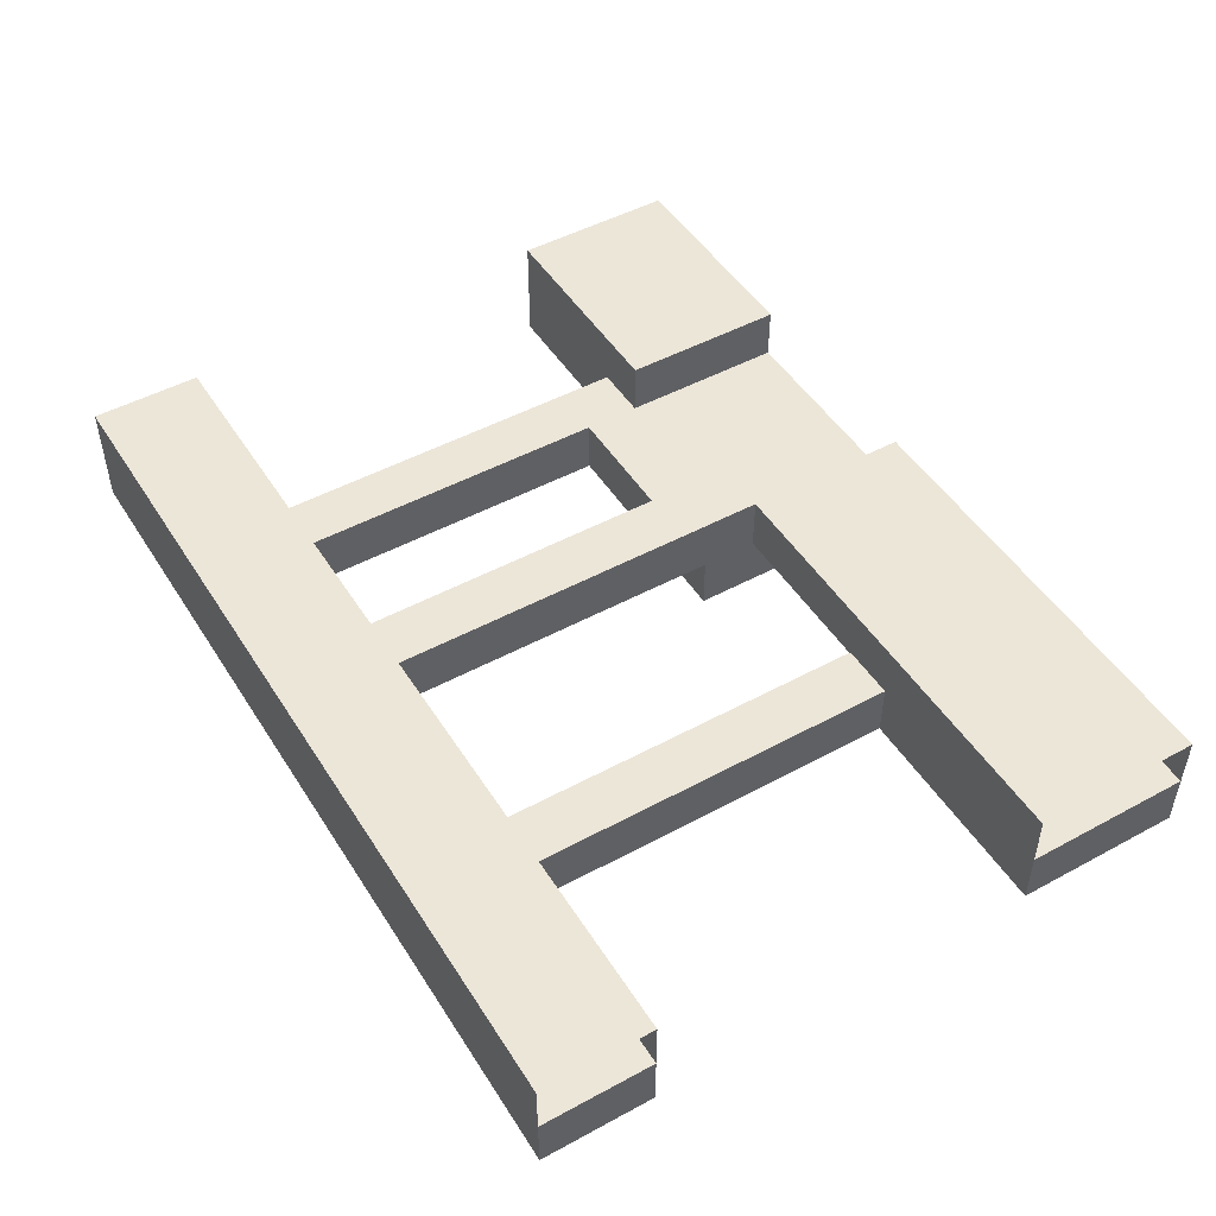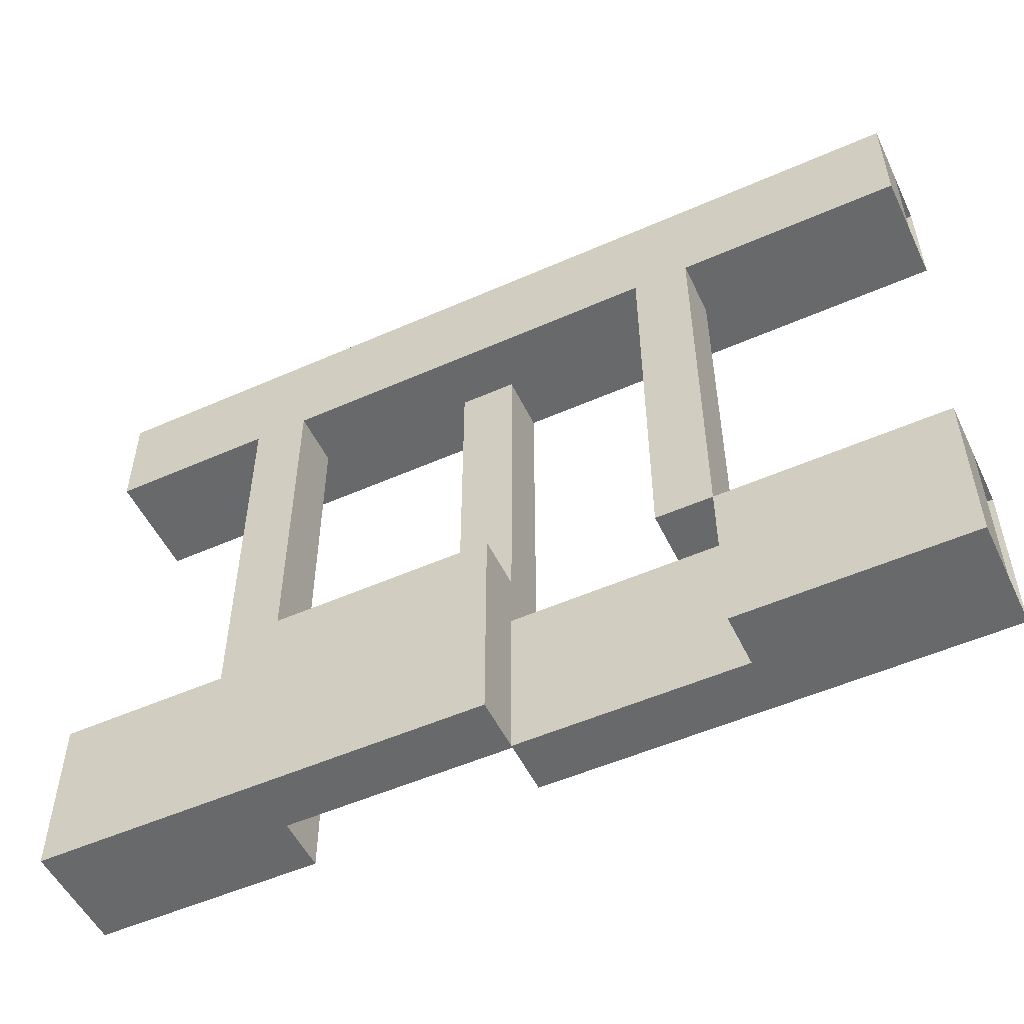
<metadata>
{"format":"obj","ext":"obj","renderer":"f3d","projection":"perspective","resolution":1024,"background":"white","views":[{"elev":48.6,"azim":-121.1,"up":"+Z"},{"elev":-52.6,"azim":-154.6,"up":"+Y"}]}
</metadata>
<code>
o Plane.001_Plane.002
v -7 -2.5 0.96
v -7 -1.5 0.96
v -8 -2.5 0.96
v -8 -1.5 0.96
v -6 -2.5 0.96
v -6 -1.5 0.96
v -5 -2.5 0.96
v -5 -1.5 0.96
v -4 -2.5 0.96
v -4 -1.5 0.96
v -3 -2.5 0.96
v -3 -1.5 0.96
v -2 -2.5 0.96
v -2 -1.5 0.96
v -1 -2.5 0.96
v -1 -1.5 0.96
v 0 -2.5 0.96
v 0 -1.5 0.96
v 4 -2.5 0.96
v 4 -1.5 0.96
v 5 -2.5 0.96
v 5 -1.5 0.96
v 6 -2.5 0.96
v 6 -1.5 0.96
v 7 -2.5 0.96
v 7 -1.5 0.96
v 8 -2.5 0.96
v 8 -1.5 0.96
v -7 -0.5 0.96
v -8 -0.5 0.96
v -6 -0.5 0.96
v -5 -0.5 0.96
v -4 -0.5 0.96
v -3 -0.5 0.96
v -2 -0.5 0.96
v -1 -0.5 0.96
v 0 -0.5 0.96
v 4 -0.5 0.96
v 5 -0.5 0.96
v 6 -0.5 0.96
v 7 -0.5 0.96
v 8 -0.5 0.96
v -7 0.5 0.96
v -8 0.5 0.96
v -6 0.5 0.96
v -5 0.5 0.96
v -4 0.5 0.96
v -3 0.5 0.96
v -2 0.5 0.96
v -1 0.5 0.96
v 0 0.5 0.96
v 1 0.5 0.96
v 4 0.5 0.96
v 5 0.5 0.96
v 6 0.5 0.96
v 7 0.5 0.96
v 8 0.5 0.96
v 0 1.5 0.96
v 1 1.5 0.96
v 0 2.5 0.96
v 1 2.5 0.96
v 0 3.5 0.96
v 1 3.5 0.96
v 0 4.5 0.96
v 1 4.5 0.96
v 0 5.5 0.96
v 1 5.5 0.96
v 0 6.5 0.96
v 1 6.5 0.96
v -7 7.5 0.96
v -8 7.5 0.96
v -6 7.5 0.96
v -5 7.5 0.96
v -4 7.5 0.96
v -3 7.5 0.96
v -2 7.5 0.96
v -1 7.5 0.96
v 0 7.5 0.96
v 1 7.5 0.96
v 2 7.5 0.96
v 3 7.5 0.96
v 4 7.5 0.96
v 5 7.5 0.96
v 6 7.5 0.96
v 7 7.5 0.96
v 8 7.5 0.96
v -7 8.5 0.96
v -8 8.5 0.96
v -6 8.5 0.96
v -5 8.5 0.96
v -4 8.5 0.96
v -3 8.5 0.96
v -2 8.5 0.96
v -1 8.5 0.96
v 0 8.5 0.96
v 1 8.5 0.96
v 2 8.5 0.96
v 3 8.5 0.96
v 4 8.5 0.96
v 5 8.5 0.96
v 6 8.5 0.96
v 7 8.5 0.96
v 8 8.5 0.96
v -7 9.5 0.96
v -8 9.5 0.96
v -6 9.5 0.96
v -5 9.5 0.96
v -4 9.5 0.96
v -3 9.5 0.96
v -2 9.5 0.96
v -1 9.5 0.96
v 0 9.5 0.96
v 1 9.5 0.96
v 2 9.5 0.96
v 3 9.5 0.96
v 4 9.5 0.96
v 5 9.5 0.96
v 6 9.5 0.96
v 7 9.5 0.96
v 8 9.5 0.96
v -7 -2.5 -0.04
v -7 -1.5 -0.04
v -8 -2.5 -0.04
v -8 -1.5 -0.04
v -6 -2.5 -0.04
v -6 -1.5 -0.04
v -5 -2.5 -0.04
v -5 -1.5 -0.04
v -4 -2.5 -0.04
v -4 -1.5 -0.04
v -3 -2.5 -0.04
v -3 -1.5 -0.04
v -2 -2.5 -0.04
v -2 -1.5 -0.04
v -1 -2.5 -0.04
v -1 -1.5 -0.04
v 0 -2.5 -0.04
v 0 -1.5 -0.04
v 4 -2.5 -0.04
v 4 -1.5 -0.04
v 5 -2.5 -0.04
v 5 -1.5 -0.04
v 6 -2.5 -0.04
v 6 -1.5 -0.04
v 7 -2.5 -0.04
v 7 -1.5 -0.04
v 8 -2.5 -0.04
v 8 -1.5 -0.04
v -7 -0.5 -0.04
v -8 -0.5 -0.04
v -6 -0.5 -0.04
v -5 -0.5 -0.04
v -4 -0.5 -0.04
v -3 -0.5 -0.04
v -2 -0.5 -0.04
v -1 -0.5 -0.04
v 0 -0.5 -0.04
v 4 -0.5 -0.04
v 5 -0.5 -0.04
v 6 -0.5 -0.04
v 7 -0.5 -0.04
v 8 -0.5 -0.04
v -7 0.5 -0.04
v -8 0.5 -0.04
v -6 0.5 -0.04
v -5 0.5 -0.04
v -4 0.5 -0.04
v -3 0.5 -0.04
v -2 0.5 -0.04
v -1 0.5 -0.04
v 0 0.5 -0.04
v 1 0.5 -0.04
v 4 0.5 -0.04
v 5 0.5 -0.04
v 6 0.5 -0.04
v 7 0.5 -0.04
v 8 0.5 -0.04
v 0 1.5 -0.04
v 1 1.5 -0.04
v 0 2.5 -0.04
v 1 2.5 -0.04
v 0 3.5 -0.04
v 1 3.5 -0.04
v 0 4.5 -0.04
v 1 4.5 -0.04
v 0 5.5 -0.04
v 1 5.5 -0.04
v 0 6.5 -0.04
v 1 6.5 -0.04
v -8 7.5 -0.04
v -7 7.5 -0.04
v -6 7.5 -0.04
v -5 7.5 -0.04
v -4 7.5 -0.04
v -3 7.5 -0.04
v -2 7.5 -0.04
v -1 7.5 -0.04
v 0 7.5 -0.04
v 1 7.5 -0.04
v 2 7.5 -0.04
v 3 7.5 -0.04
v 4 7.5 -0.04
v 5 7.5 -0.04
v 6 7.5 -0.04
v 7 7.5 -0.04
v 8 7.5 -0.04
v -7 8.5 -0.04
v -8 8.5 -0.04
v -6 8.5 -0.04
v -5 8.5 -0.04
v -4 8.5 -0.04
v -3 8.5 -0.04
v -2 8.5 -0.04
v -1 8.5 -0.04
v 0 8.5 -0.04
v 1 8.5 -0.04
v 2 8.5 -0.04
v 3 8.5 -0.04
v 4 8.5 -0.04
v 5 8.5 -0.04
v 6 8.5 -0.04
v 7 8.5 -0.04
v 8 8.5 -0.04
v -7 9.5 -0.04
v -8 9.5 -0.04
v -6 9.5 -0.04
v -5 9.5 -0.04
v -4 9.5 -0.04
v -3 9.5 -0.04
v -2 9.5 -0.04
v -1 9.5 -0.04
v 0 9.5 -0.04
v 1 9.5 -0.04
v 2 9.5 -0.04
v 3 9.5 -0.04
v 4 9.5 -0.04
v 5 9.5 -0.04
v 6 9.5 -0.04
v 7 9.5 -0.04
v 8 9.5 -0.04
f 1 2 4 3
f 5 6 2 1
f 7 8 6 5
f 9 10 8 7
f 11 12 10 9
f 13 14 12 11
f 15 16 14 13
f 17 18 16 15
f 21 22 20 19
f 23 24 22 21
f 25 26 24 23
f 27 28 26 25
f 2 29 30 4
f 6 31 29 2
f 8 32 31 6
f 10 33 32 8
f 12 34 33 10
f 14 35 34 12
f 16 36 35 14
f 18 37 36 16
f 22 39 38 20
f 24 40 39 22
f 26 41 40 24
f 28 42 41 26
f 29 43 44 30
f 31 45 43 29
f 32 46 45 31
f 33 47 46 32
f 34 48 47 33
f 35 49 48 34
f 36 50 49 35
f 37 51 50 36
f 39 54 53 38
f 40 55 54 39
f 41 56 55 40
f 42 57 56 41
f 52 59 58 51
f 59 61 60 58
f 61 63 62 60
f 63 65 64 62
f 65 67 66 64
f 67 69 68 66
f 69 79 78 68
f 70 87 88 71
f 72 89 87 70
f 73 90 89 72
f 74 91 90 73
f 75 92 91 74
f 76 93 92 75
f 77 94 93 76
f 78 95 94 77
f 79 96 95 78
f 80 97 96 79
f 81 98 97 80
f 82 99 98 81
f 83 100 99 82
f 84 101 100 83
f 85 102 101 84
f 86 103 102 85
f 87 104 105 88
f 89 106 104 87
f 90 107 106 89
f 91 108 107 90
f 92 109 108 91
f 93 110 109 92
f 94 111 110 93
f 95 112 111 94
f 96 113 112 95
f 97 114 113 96
f 98 115 114 97
f 99 116 115 98
f 100 117 116 99
f 101 118 117 100
f 102 119 118 101
f 103 120 119 102
f 121 123 124 122
f 125 121 122 126
f 127 125 126 128
f 129 127 128 130
f 131 129 130 132
f 133 131 132 134
f 135 133 134 136
f 137 135 136 138
f 141 139 140 142
f 143 141 142 144
f 145 143 144 146
f 147 145 146 148
f 122 124 150 149
f 126 122 149 151
f 128 126 151 152
f 130 128 152 153
f 132 130 153 154
f 134 132 154 155
f 136 134 155 156
f 138 136 156 157
f 142 140 158 159
f 144 142 159 160
f 146 144 160 161
f 148 146 161 162
f 149 150 164 163
f 151 149 163 165
f 152 151 165 166
f 153 152 166 167
f 154 153 167 168
f 155 154 168 169
f 156 155 169 170
f 157 156 170 171
f 159 158 173 174
f 160 159 174 175
f 161 160 175 176
f 162 161 176 177
f 172 171 178 179
f 179 178 180 181
f 181 180 182 183
f 183 182 184 185
f 185 184 186 187
f 187 186 188 189
f 189 188 198 199
f 191 190 208 207
f 192 191 207 209
f 193 192 209 210
f 194 193 210 211
f 195 194 211 212
f 196 195 212 213
f 197 196 213 214
f 198 197 214 215
f 199 198 215 216
f 200 199 216 217
f 201 200 217 218
f 202 201 218 219
f 203 202 219 220
f 204 203 220 221
f 205 204 221 222
f 206 205 222 223
f 207 208 225 224
f 209 207 224 226
f 210 209 226 227
f 211 210 227 228
f 212 211 228 229
f 213 212 229 230
f 214 213 230 231
f 215 214 231 232
f 216 215 232 233
f 217 216 233 234
f 218 217 234 235
f 219 218 235 236
f 220 219 236 237
f 221 220 237 238
f 222 221 238 239
f 223 222 239 240
f 17 15 135 137
f 48 49 169 168
f 64 66 186 184
f 114 115 235 234
f 19 20 140 139
f 67 65 185 187
f 49 50 170 169
f 51 37 157 171
f 115 116 236 235
f 37 18 138 157
f 21 19 139 141
f 1 3 123 121
f 66 68 188 186
f 50 51 171 170
f 69 67 187 189
f 52 51 171 172
f 116 117 237 236
f 20 38 158 140
f 38 53 173 158
f 23 21 141 143
f 70 71 190 191
f 117 118 238 237
f 105 104 224 225
f 5 1 121 125
f 72 70 191 192
f 53 54 174 173
f 73 72 192 193
f 118 119 239 238
f 104 106 226 224
f 25 23 143 145
f 74 73 193 194
f 54 55 175 174
f 7 5 125 127
f 75 74 194 195
f 119 120 240 239
f 106 107 227 226
f 76 75 195 196
f 55 56 176 175
f 27 25 145 147
f 77 76 196 197
f 107 108 228 227
f 9 7 127 129
f 68 78 198 188
f 56 57 177 176
f 78 77 197 198
f 51 58 178 171
f 108 109 229 228
f 79 69 189 199
f 59 52 172 179
f 44 43 163 164
f 11 9 129 131
f 109 110 230 229
f 80 79 199 200
f 58 60 180 178
f 43 45 165 163
f 81 80 200 201
f 61 59 179 181
f 110 111 231 230
f 13 11 131 133
f 82 81 201 202
f 45 46 166 165
f 83 82 202 203
f 60 62 182 180
f 111 112 232 231
f 84 83 203 204
f 63 61 181 183
f 46 47 167 166
f 15 13 133 135
f 85 84 204 205
f 112 113 233 232
f 86 85 205 206
f 62 64 184 182
f 47 48 168 167
f 18 17 137 138
f 65 63 183 185
f 113 114 234 233
o Plane
v 7 -2.5 -1
v 7 -1.5 -1
v 8 -2.5 -1
v 8 -1.5 -1
v 6 -2.5 -1
v 6 -1.5 -1
v 5 -2.5 -1
v 5 -1.5 -1
v 4 -2.5 -1
v 4 -1.5 -1
v 3 -2.5 -1
v 3 -1.5 -1
v 2 -2.5 -1
v 2 -1.5 -1
v 1 -2.5 -1
v 1 -1.5 -1
v -0 -2.5 -1
v -0 -1.5 -1
v -4 -2.5 -1
v -4 -1.5 -1
v -5 -2.5 -1
v -5 -1.5 -1
v -6 -2.5 -1
v -6 -1.5 -1
v -7 -2.5 -1
v -7 -1.5 -1
v -8 -2.5 -1
v -8 -1.5 -1
v 7 -0.5 -1
v 8 -0.5 -1
v 6 -0.5 -1
v 5 -0.5 -1
v 4 -0.5 -1
v 3 -0.5 -1
v 2 -0.5 -1
v 1 -0.5 -1
v -0 -0.5 -1
v -4 -0.5 -1
v -5 -0.5 -1
v -6 -0.5 -1
v -7 -0.5 -1
v -8 -0.5 -1
v 7 0.5 -1
v 8 0.5 -1
v 6 0.5 -1
v 5 0.5 -1
v 4 0.5 -1
v 3 0.5 -1
v 2 0.5 -1
v 1 0.5 -1
v -0 0.5 -1
v -3 0.5 -1
v -4 0.5 -1
v -5 0.5 -1
v -6 0.5 -1
v -7 0.5 -1
v -8 0.5 -1
v 5 1.5 -1
v 4 1.5 -1
v 3 1.5 -1
v 2 1.5 -1
v 1 1.5 -1
v -0 1.5 -1
v -3 1.5 -1
v -4 1.5 -1
v 5 2.5 -1
v 4 2.5 -1
v -3 2.5 -1
v -4 2.5 -1
v 5 3.5 -1
v 4 3.5 -1
v -3 3.5 -1
v -4 3.5 -1
v 5 4.5 -1
v 4 4.5 -1
v -3 4.5 -1
v -4 4.5 -1
v 5 5.5 -1
v 4 5.5 -1
v -3 5.5 -1
v -4 5.5 -1
v 5 6.5 -1
v 4 6.5 -1
v -3 6.5 -1
v -4 6.5 -1
v 7 7.5 -1
v 8 7.5 -1
v 6 7.5 -1
v 5 7.5 -1
v 4 7.5 -1
v 3 7.5 -1
v 2 7.5 -1
v 1 7.5 -1
v -0 7.5 -1
v -1 7.5 -1
v -2 7.5 -1
v -3 7.5 -1
v -4 7.5 -1
v -5 7.5 -1
v -6 7.5 -1
v -7 7.5 -1
v -8 7.5 -1
v 7 8.5 -1
v 8 8.5 -1
v 6 8.5 -1
v 5 8.5 -1
v 4 8.5 -1
v 3 8.5 -1
v 2 8.5 -1
v 1 8.5 -1
v -0 8.5 -1
v -1 8.5 -1
v -2 8.5 -1
v -3 8.5 -1
v -4 8.5 -1
v -5 8.5 -1
v -6 8.5 -1
v -7 8.5 -1
v -8 8.5 -1
v 7 9.5 -1
v 8 9.5 -1
v 6 9.5 -1
v 5 9.5 -1
v 4 9.5 -1
v 3 9.5 -1
v 2 9.5 -1
v 1 9.5 -1
v -0 9.5 -1
v -1 9.5 -1
v -2 9.5 -1
v -3 9.5 -1
v -4 9.5 -1
v -5 9.5 -1
v -6 9.5 -1
v -7 9.5 -1
v -8 9.5 -1
v 7 -2.5 5e-06
v 7 -1.5 4e-06
v 8 -2.5 5e-06
v 8 -1.5 5e-06
v 6 -2.5 4e-06
v 6 -1.5 4e-06
v 5 -2.5 4e-06
v 5 -1.5 4e-06
v 4 -2.5 4e-06
v 4 -1.5 3e-06
v 3 -2.5 3e-06
v 3 -1.5 3e-06
v 2 -2.5 3e-06
v 2 -1.5 3e-06
v 1 -2.5 3e-06
v 1 -1.5 3e-06
v -0 -2.5 2e-06
v -0 -1.5 2e-06
v -4 -2.5 1e-06
v -4 -1.5 1e-06
v -5 -2.5 1e-06
v -5 -1.5 1e-06
v -6 -2.5 0
v -6 -1.5 0
v -7 -2.5 0
v -7 -1.5 0
v -8 -2.5 -0
v -8 -1.5 -0
v 7 -0.5 4e-06
v 8 -0.5 5e-06
v 6 -0.5 4e-06
v 5 -0.5 4e-06
v 4 -0.5 3e-06
v 3 -0.5 3e-06
v 2 -0.5 3e-06
v 1 -0.5 2e-06
v -0 -0.5 2e-06
v -4 -0.5 1e-06
v -5 -0.5 1e-06
v -6 -0.5 0
v -7 -0.5 0
v -8 -0.5 -0
v 7 0.5 4e-06
v 8 0.5 5e-06
v 6 0.5 4e-06
v 5 0.5 4e-06
v 4 0.5 3e-06
v 3 0.5 3e-06
v 2 0.5 3e-06
v 1 0.5 2e-06
v -0 0.5 2e-06
v -4 0.5 1e-06
v -3 0.5 1e-06
v -5 0.5 0
v -6 0.5 0
v -7 0.5 0
v -8 0.5 -0
v 5 1.5 4e-06
v 4 1.5 3e-06
v 3 1.5 3e-06
v 2 1.5 3e-06
v 1 1.5 2e-06
v -0 1.5 2e-06
v -3 1.5 1e-06
v -4 1.5 1e-06
v 5 2.5 3e-06
v 4 2.5 3e-06
v -3 2.5 1e-06
v -4 2.5 1e-06
v 5 3.5 3e-06
v 4 3.5 3e-06
v -3 3.5 1e-06
v -4 3.5 1e-06
v 5 4.5 3e-06
v 4 4.5 3e-06
v -3 4.5 1e-06
v -4 4.5 0
v 5 5.5 3e-06
v 4 5.5 3e-06
v -3 5.5 1e-06
v -4 5.5 0
v 5 6.5 3e-06
v 4 6.5 3e-06
v -3 6.5 1e-06
v -4 6.5 0
v 8 7.5 4e-06
v 7 7.5 4e-06
v 6 7.5 3e-06
v 5 7.5 3e-06
v 4 7.5 3e-06
v 3 7.5 2e-06
v 2 7.5 2e-06
v 1 7.5 2e-06
v -0 7.5 1e-06
v -1 7.5 1e-06
v -2 7.5 1e-06
v -3 7.5 1e-06
v -4 7.5 0
v -5 7.5 0
v -6 7.5 -0
v -7 7.5 -1e-06
v -8 7.5 -1e-06
v 7 8.5 4e-06
v 8 8.5 4e-06
v 6 8.5 3e-06
v 5 8.5 3e-06
v 4 8.5 3e-06
v 3 8.5 2e-06
v 2 8.5 2e-06
v 1 8.5 2e-06
v -0 8.5 1e-06
v -1 8.5 1e-06
v -2 8.5 1e-06
v -3 8.5 0
v -4 8.5 0
v -5 8.5 0
v -6 8.5 -0
v -7 8.5 -1e-06
v -8 8.5 -1e-06
v 7 9.5 4e-06
v 8 9.5 4e-06
v 6 9.5 3e-06
v 5 9.5 3e-06
v 4 9.5 3e-06
v 3 9.5 2e-06
v 2 9.5 2e-06
v 1 9.5 2e-06
v -0 9.5 1e-06
v -1 9.5 1e-06
v -2 9.5 1e-06
v -3 9.5 0
v -4 9.5 0
v -5 9.5 -0
v -6 9.5 -0
v -7 9.5 -1e-06
v -8 9.5 -1e-06
f 241 242 244 243
f 245 246 242 241
f 247 248 246 245
f 249 250 248 247
f 251 252 250 249
f 253 254 252 251
f 255 256 254 253
f 257 258 256 255
f 261 262 260 259
f 263 264 262 261
f 265 266 264 263
f 267 268 266 265
f 242 269 270 244
f 246 271 269 242
f 248 272 271 246
f 250 273 272 248
f 252 274 273 250
f 254 275 274 252
f 256 276 275 254
f 258 277 276 256
f 262 279 278 260
f 264 280 279 262
f 266 281 280 264
f 268 282 281 266
f 269 283 284 270
f 271 285 283 269
f 272 286 285 271
f 273 287 286 272
f 274 288 287 273
f 275 289 288 274
f 276 290 289 275
f 277 291 290 276
f 279 294 293 278
f 280 295 294 279
f 281 296 295 280
f 282 297 296 281
f 287 299 298 286
f 288 300 299 287
f 289 301 300 288
f 290 302 301 289
f 291 303 302 290
f 293 305 304 292
f 299 307 306 298
f 305 309 308 304
f 307 311 310 306
f 309 313 312 308
f 311 315 314 310
f 313 317 316 312
f 315 319 318 314
f 317 321 320 316
f 319 323 322 318
f 321 325 324 320
f 323 330 329 322
f 325 338 337 324
f 326 343 344 327
f 328 345 343 326
f 329 346 345 328
f 330 347 346 329
f 331 348 347 330
f 332 349 348 331
f 333 350 349 332
f 334 351 350 333
f 335 352 351 334
f 336 353 352 335
f 337 354 353 336
f 338 355 354 337
f 339 356 355 338
f 340 357 356 339
f 341 358 357 340
f 342 359 358 341
f 343 360 361 344
f 345 362 360 343
f 346 363 362 345
f 347 364 363 346
f 348 365 364 347
f 349 366 365 348
f 350 367 366 349
f 351 368 367 350
f 352 369 368 351
f 353 370 369 352
f 354 371 370 353
f 355 372 371 354
f 356 373 372 355
f 357 374 373 356
f 358 375 374 357
f 359 376 375 358
f 377 379 380 378
f 381 377 378 382
f 383 381 382 384
f 385 383 384 386
f 387 385 386 388
f 389 387 388 390
f 391 389 390 392
f 393 391 392 394
f 397 395 396 398
f 399 397 398 400
f 401 399 400 402
f 403 401 402 404
f 378 380 406 405
f 382 378 405 407
f 384 382 407 408
f 386 384 408 409
f 388 386 409 410
f 390 388 410 411
f 392 390 411 412
f 394 392 412 413
f 398 396 414 415
f 400 398 415 416
f 402 400 416 417
f 404 402 417 418
f 405 406 420 419
f 407 405 419 421
f 408 407 421 422
f 409 408 422 423
f 410 409 423 424
f 411 410 424 425
f 412 411 425 426
f 413 412 426 427
f 415 414 428 430
f 416 415 430 431
f 417 416 431 432
f 418 417 432 433
f 423 422 434 435
f 424 423 435 436
f 425 424 436 437
f 426 425 437 438
f 427 426 438 439
f 428 429 440 441
f 435 434 442 443
f 441 440 444 445
f 443 442 446 447
f 445 444 448 449
f 447 446 450 451
f 449 448 452 453
f 451 450 454 455
f 453 452 456 457
f 455 454 458 459
f 457 456 460 461
f 459 458 465 466
f 461 460 473 474
f 463 462 480 479
f 464 463 479 481
f 465 464 481 482
f 466 465 482 483
f 467 466 483 484
f 468 467 484 485
f 469 468 485 486
f 470 469 486 487
f 471 470 487 488
f 472 471 488 489
f 473 472 489 490
f 474 473 490 491
f 475 474 491 492
f 476 475 492 493
f 477 476 493 494
f 478 477 494 495
f 479 480 497 496
f 481 479 496 498
f 482 481 498 499
f 483 482 499 500
f 484 483 500 501
f 485 484 501 502
f 486 485 502 503
f 487 486 503 504
f 488 487 504 505
f 489 488 505 506
f 490 489 506 507
f 491 490 507 508
f 492 491 508 509
f 493 492 509 510
f 494 493 510 511
f 495 494 511 512
f 342 341 477 478
f 257 255 391 393
f 292 304 440 429
f 318 322 458 454
f 305 293 428 441
f 369 370 506 505
f 327 344 480 462
f 259 260 396 395
f 323 319 455 459
f 298 306 442 434
f 370 371 507 506
f 291 277 413 427
f 277 258 394 413
f 261 259 395 397
f 320 324 460 456
f 241 243 379 377
f 307 299 435 443
f 325 321 457 461
f 243 244 380 379
f 371 372 508 507
f 278 293 428 414
f 359 342 478 495
f 260 278 414 396
f 304 308 444 440
f 293 292 429 428
f 263 261 397 399
f 326 327 462 463
f 309 305 441 445
f 372 373 509 508
f 328 326 463 464
f 245 241 377 381
f 293 294 430 428
f 344 361 497 480
f 322 329 465 458
f 306 310 446 442
f 373 374 510 509
f 361 360 496 497
f 265 263 399 401
f 329 328 464 465
f 311 307 443 447
f 294 295 431 430
f 330 323 459 466
f 247 245 381 383
f 374 375 511 510
f 360 362 498 496
f 268 267 403 404
f 308 312 448 444
f 376 359 495 512
f 295 296 432 431
f 282 268 404 418
f 267 265 401 403
f 331 330 466 467
f 313 309 445 449
f 375 376 512 511
f 297 282 418 433
f 362 363 499 498
f 332 331 467 468
f 249 247 383 385
f 296 297 433 432
f 333 332 468 469
f 310 314 450 446
f 286 298 434 422
f 363 364 500 499
f 270 284 420 406
f 244 270 406 380
f 334 333 469 470
f 315 311 447 451
f 284 283 419 420
f 335 334 470 471
f 251 249 385 387
f 364 365 501 500
f 336 335 471 472
f 312 316 452 448
f 283 285 421 419
f 324 337 473 460
f 317 313 449 453
f 299 300 436 435
f 365 366 502 501
f 337 336 472 473
f 253 251 387 389
f 285 286 422 421
f 338 325 461 474
f 314 318 454 450
f 300 301 437 436
f 366 367 503 502
f 319 315 451 455
f 339 338 474 475
f 255 253 389 391
f 301 302 438 437
f 367 368 504 503
f 340 339 475 476
f 316 320 456 452
f 303 291 427 439
f 341 340 476 477
f 258 257 393 394
f 321 317 453 457
f 302 303 439 438
f 368 369 505 504

</code>
